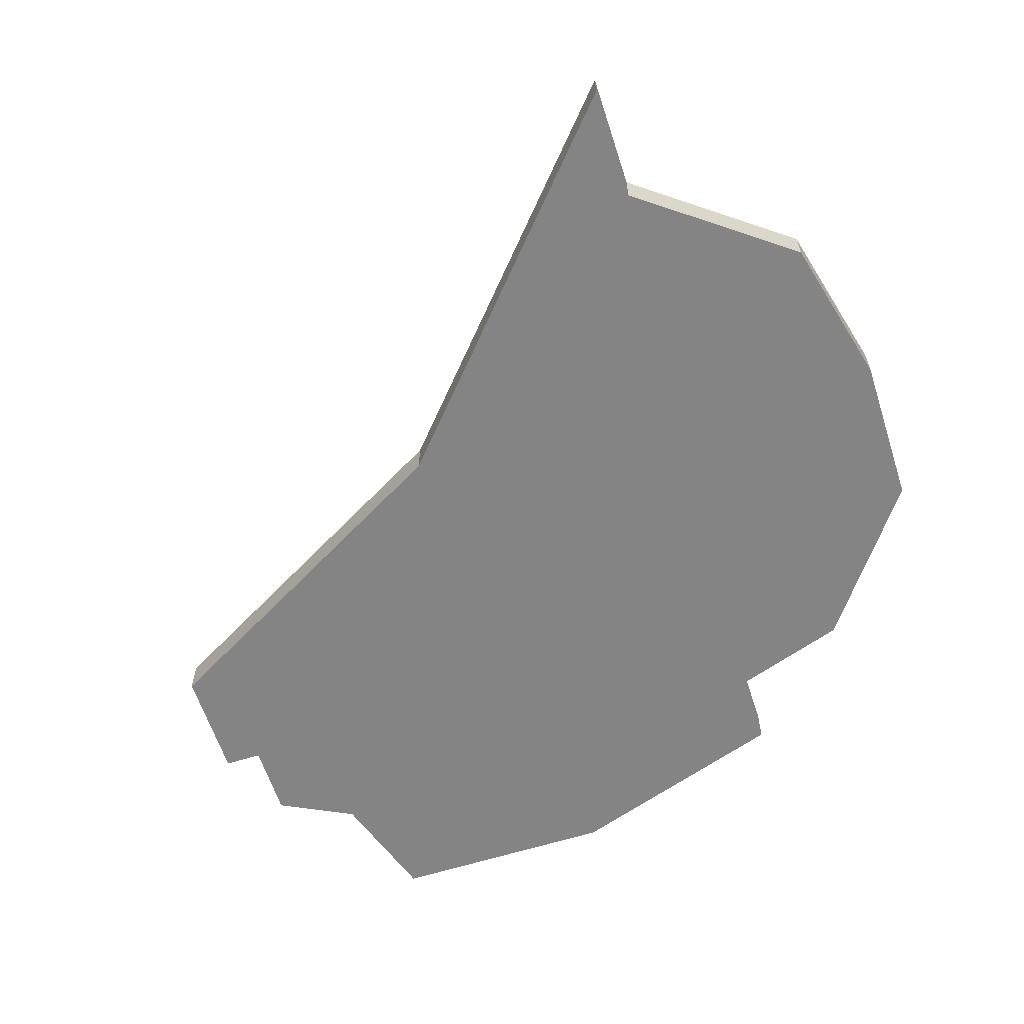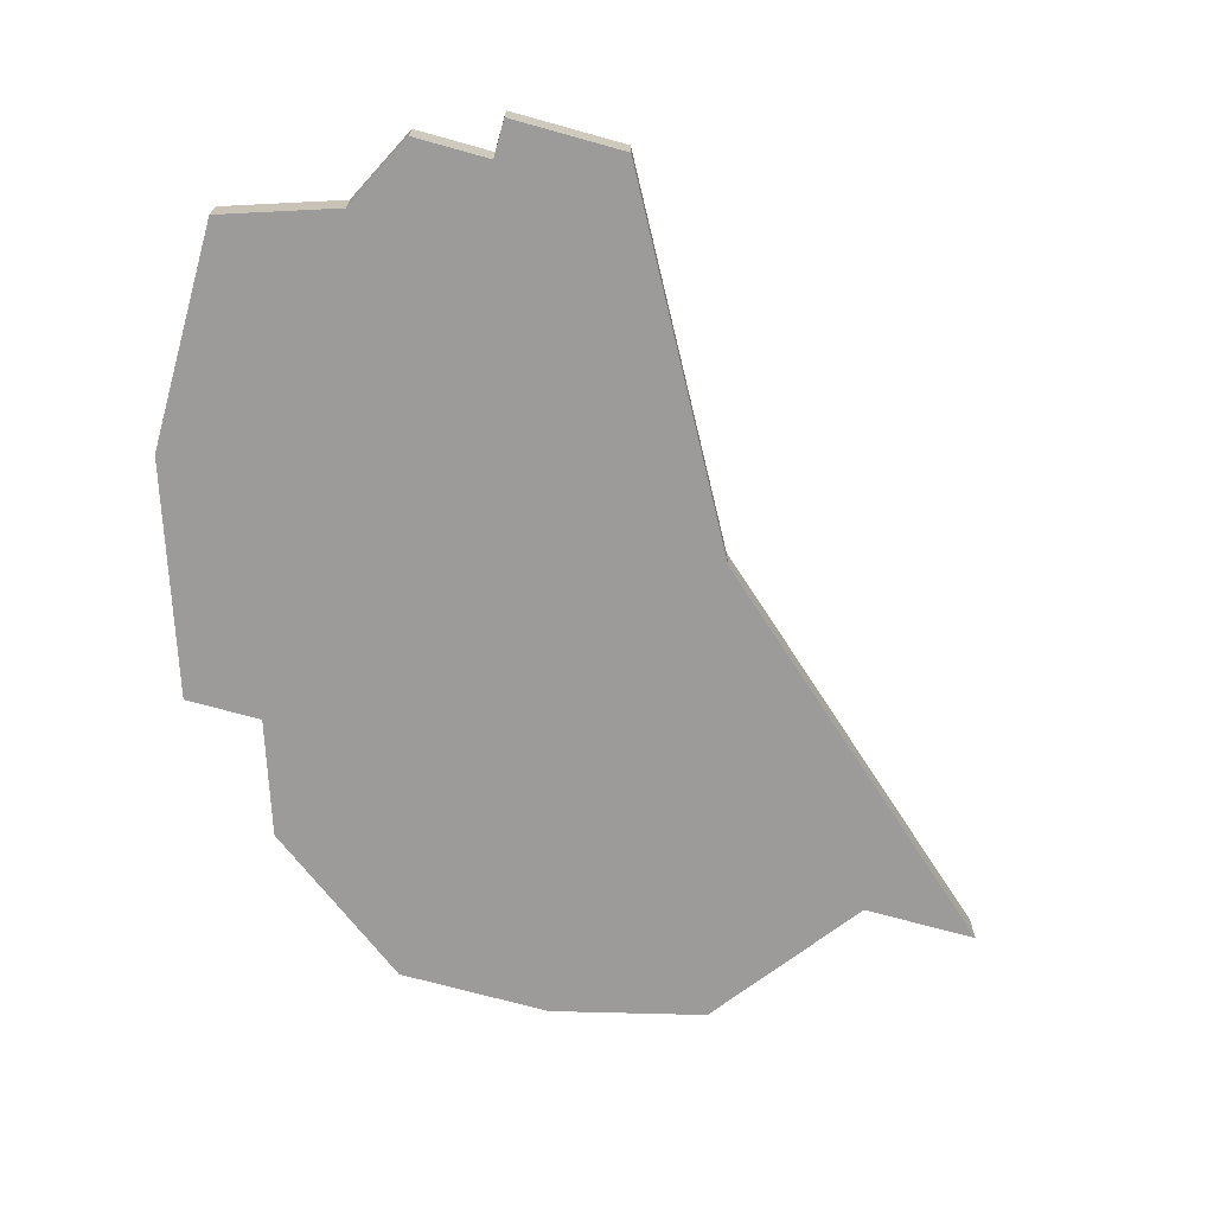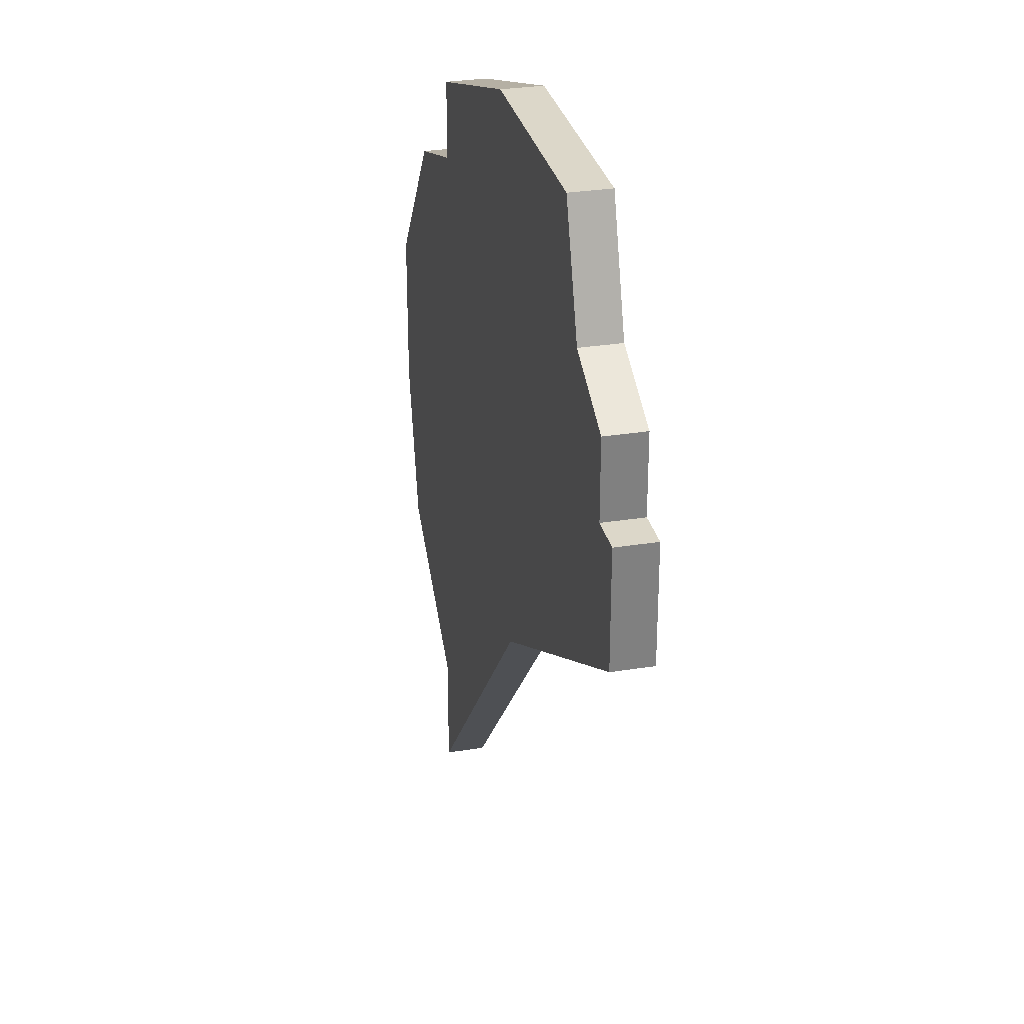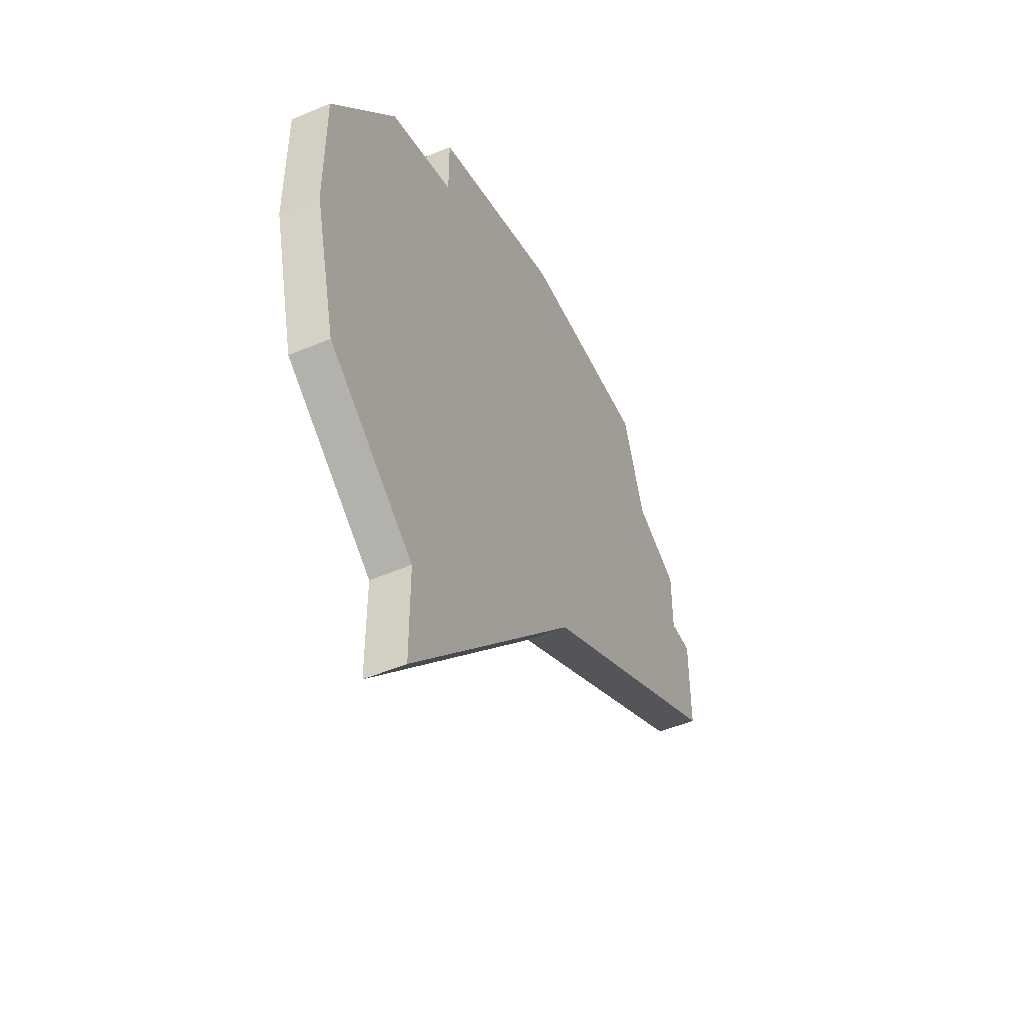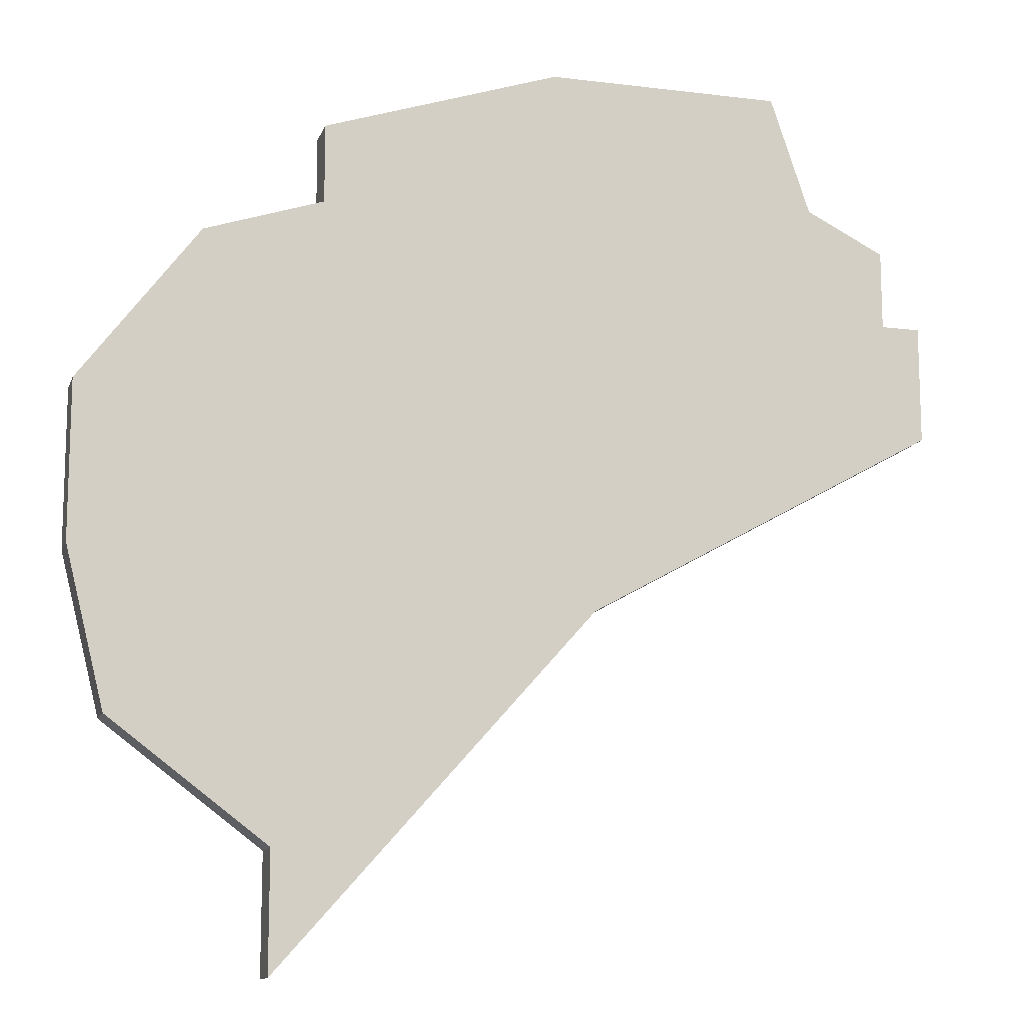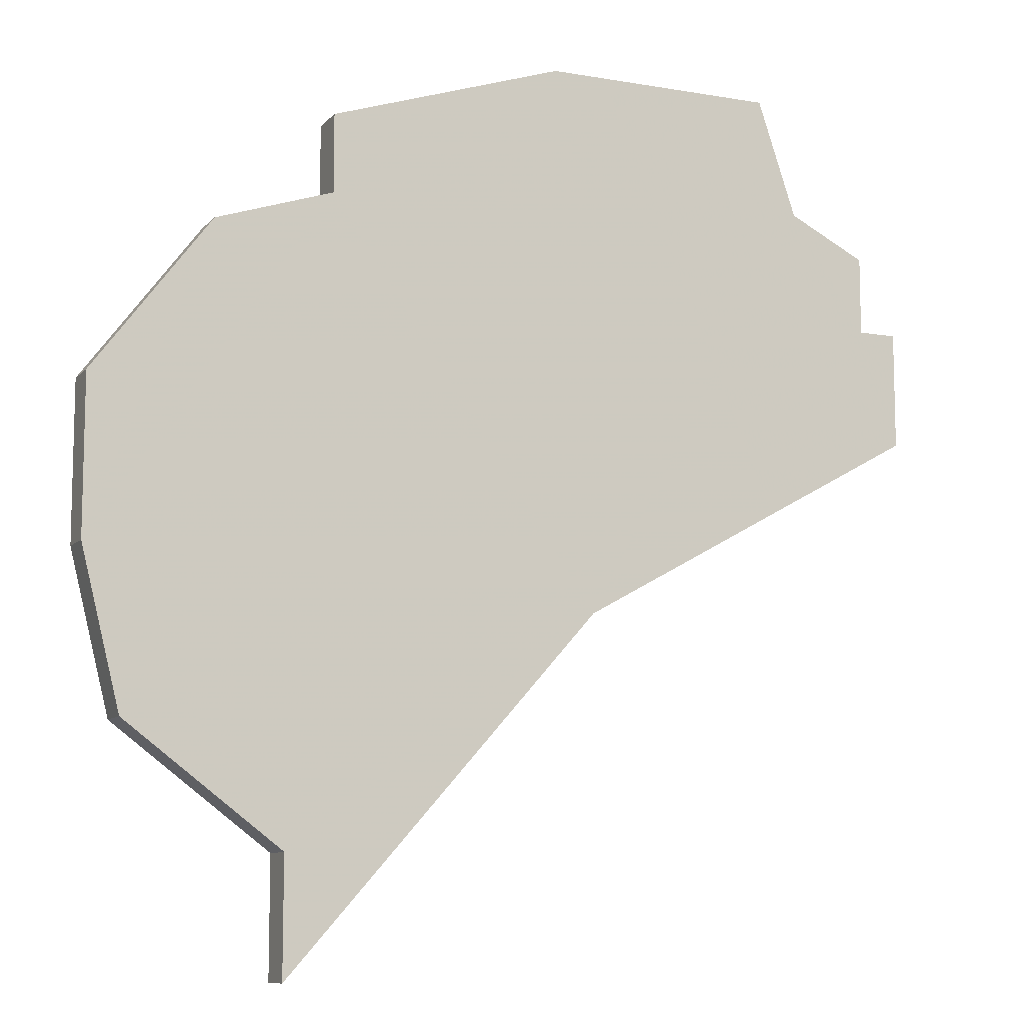
<metadata>
{"format":"obj","ext":"obj","renderer":"f3d","projection":"perspective","resolution":1024,"background":"white","views":[{"elev":-61.4,"azim":17.8,"up":"+Z"},{"elev":-69.9,"azim":-105.6,"up":"+Z"},{"elev":30.3,"azim":-103.1,"up":"+Y"},{"elev":-50.2,"azim":115.0,"up":"+Y"},{"elev":-12.8,"azim":164.1,"up":"+Y"},{"elev":-9.9,"azim":156.0,"up":"+Y"}]}
</metadata>
<code>
v 3185 -538 0
v 3179 -538 0
v 3178 -541 0
v 3176 -542 0
v 3176 -544 0
v 3175 -544 0
v 3175 -547 0
v 3184 -552 0
v 3192 -561 0
v 3192 -558 0
v 3196 -555 0
v 3197 -551 0
v 3197 -547 0
v 3194 -543 0
v 3191 -542 0
v 3191 -540 0
v 3185 -538 1
v 3179 -538 1
v 3178 -541 1
v 3176 -542 1
v 3176 -544 1
v 3175 -544 1
v 3175 -547 1
v 3184 -552 1
v 3192 -561 1
v 3192 -558 1
v 3196 -555 1
v 3197 -551 1
v 3197 -547 1
v 3194 -543 1
v 3191 -542 1
v 3191 -540 1
f 2 1 16
f 5 4 3
f 7 6 5
f 10 9 8
f 12 11 10
f 14 13 12
f 2 16 15
f 7 5 3
f 12 10 8
f 15 14 12
f 3 2 15
f 8 7 3
f 15 12 8
f 8 3 15
f 32 17 18
f 19 20 21
f 21 22 23
f 24 25 26
f 26 27 28
f 28 29 30
f 31 32 18
f 19 21 23
f 24 26 28
f 28 30 31
f 31 18 19
f 19 23 24
f 24 28 31
f 31 19 24
f 18 17 2
f 2 17 1
f 19 18 3
f 3 18 2
f 20 19 4
f 4 19 3
f 21 20 5
f 5 20 4
f 22 21 6
f 6 21 5
f 23 22 7
f 7 22 6
f 24 23 8
f 8 23 7
f 25 24 9
f 9 24 8
f 26 25 10
f 10 25 9
f 27 26 11
f 11 26 10
f 28 27 12
f 12 27 11
f 29 28 13
f 13 28 12
f 30 29 14
f 14 29 13
f 31 30 15
f 15 30 14
f 17 32 1
f 1 32 16
f 32 31 16
f 16 31 15

</code>
